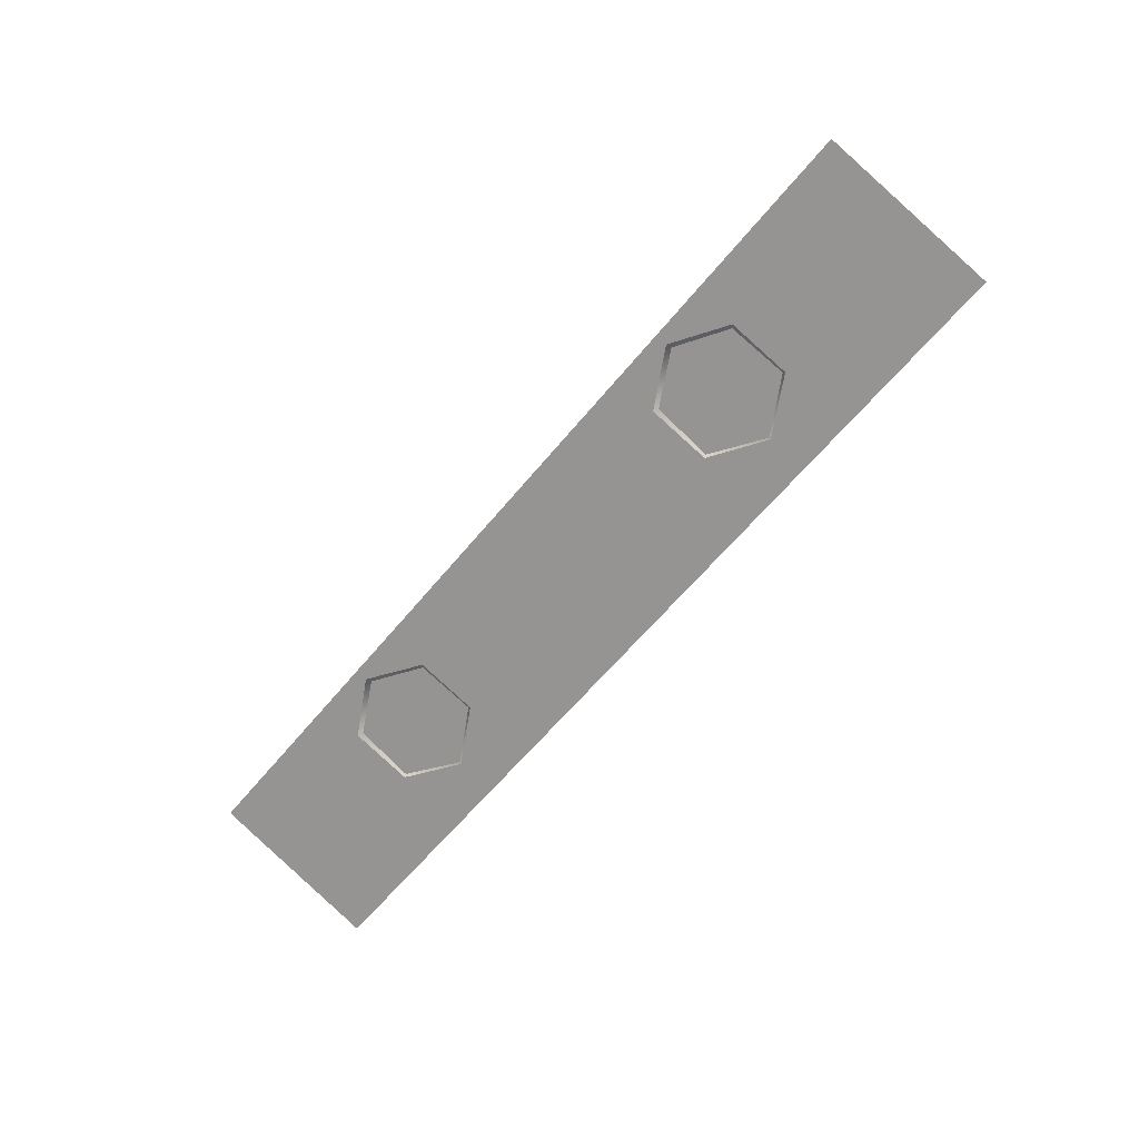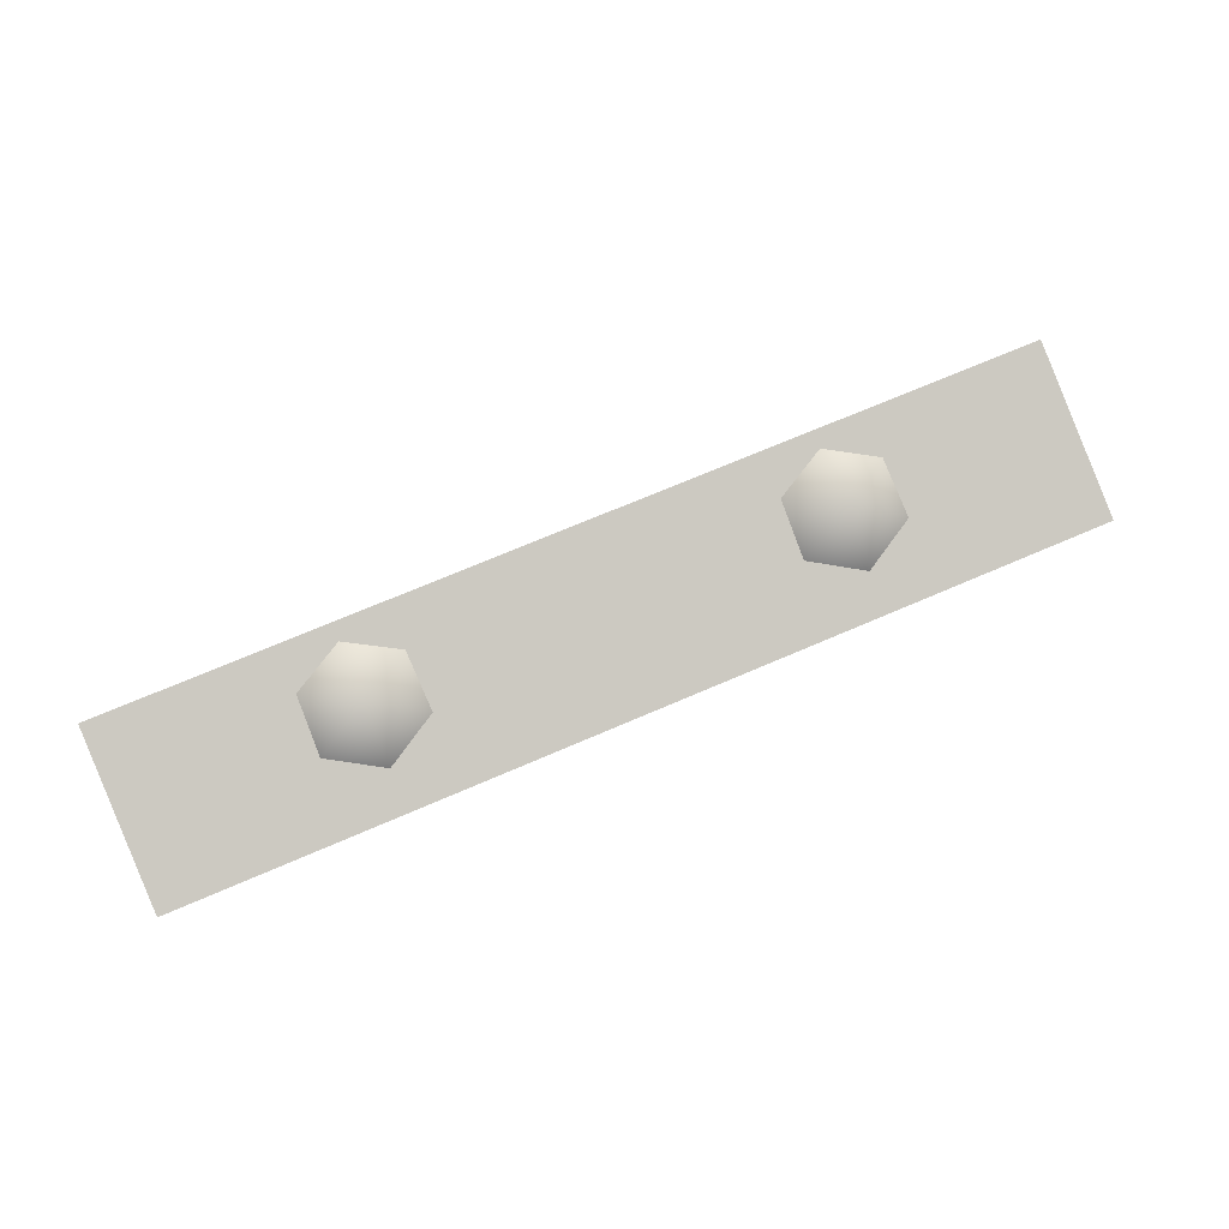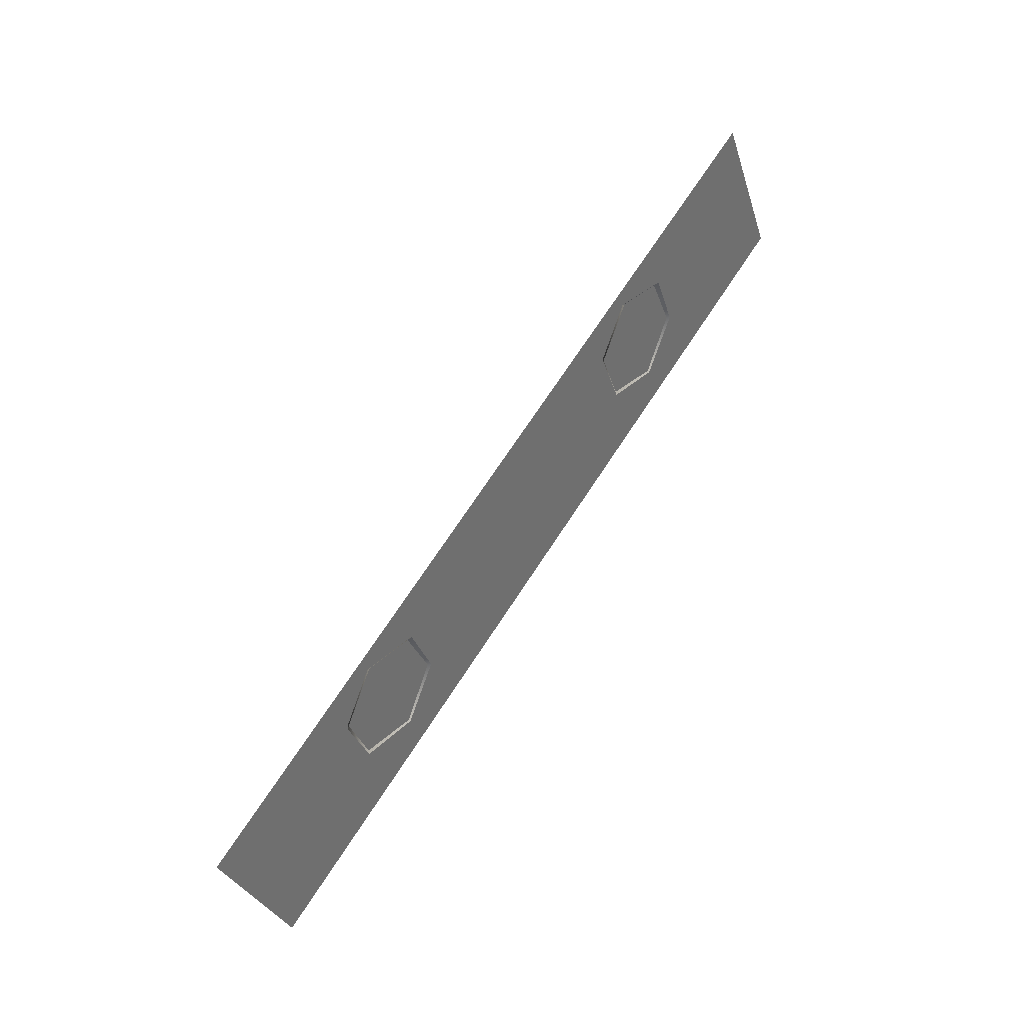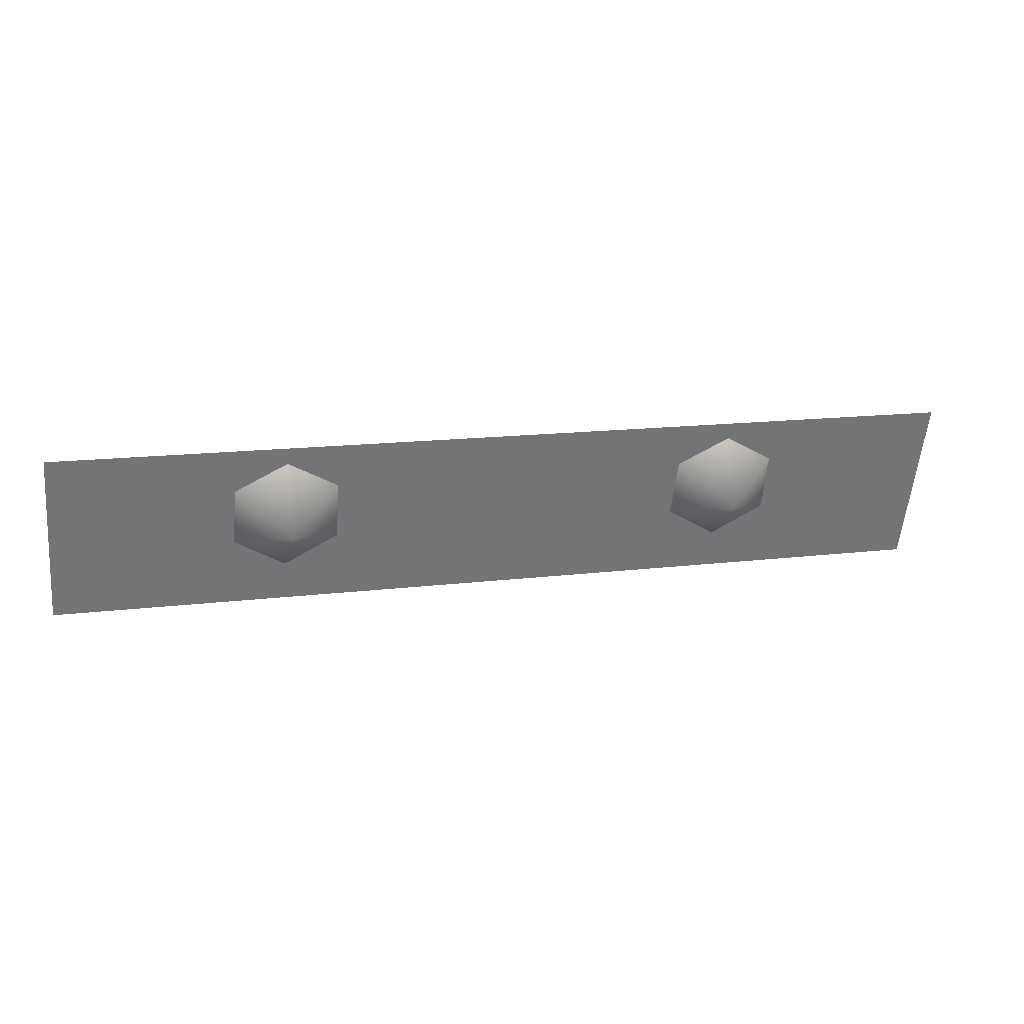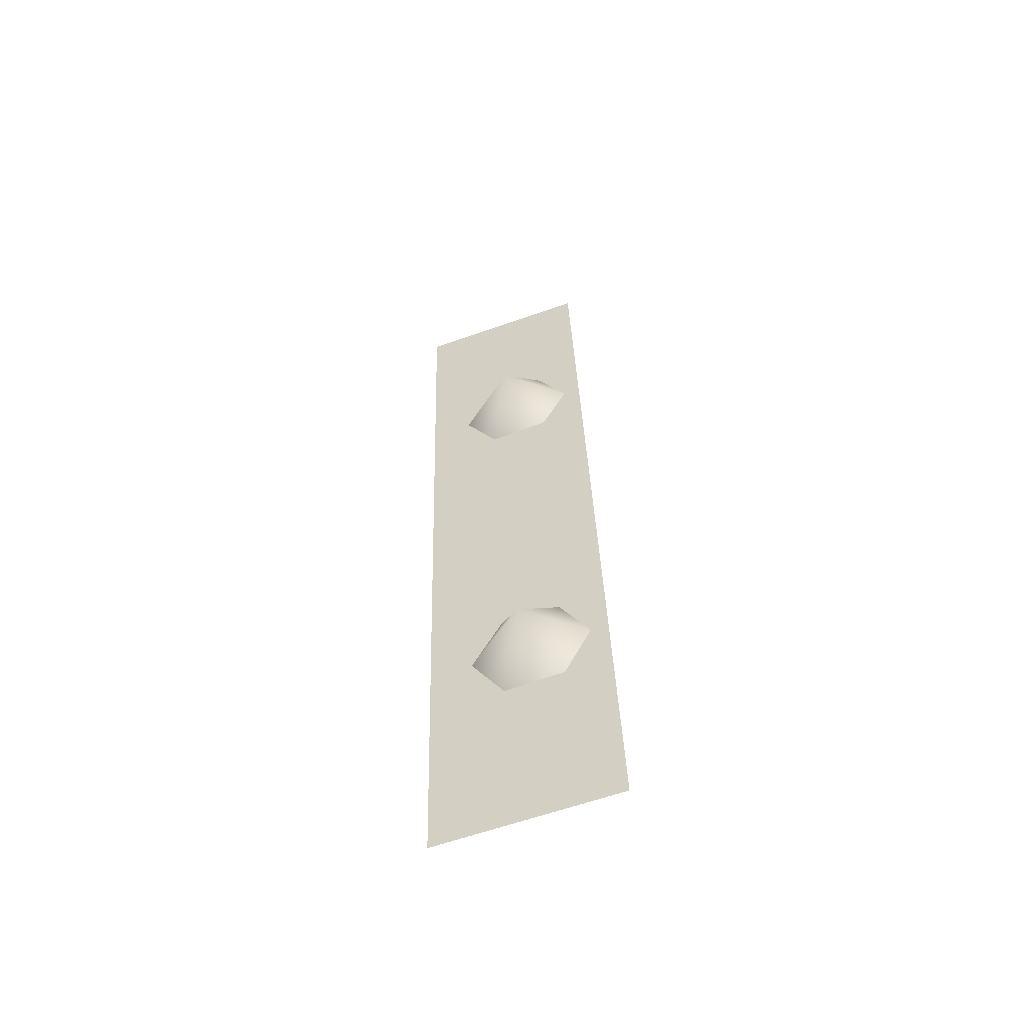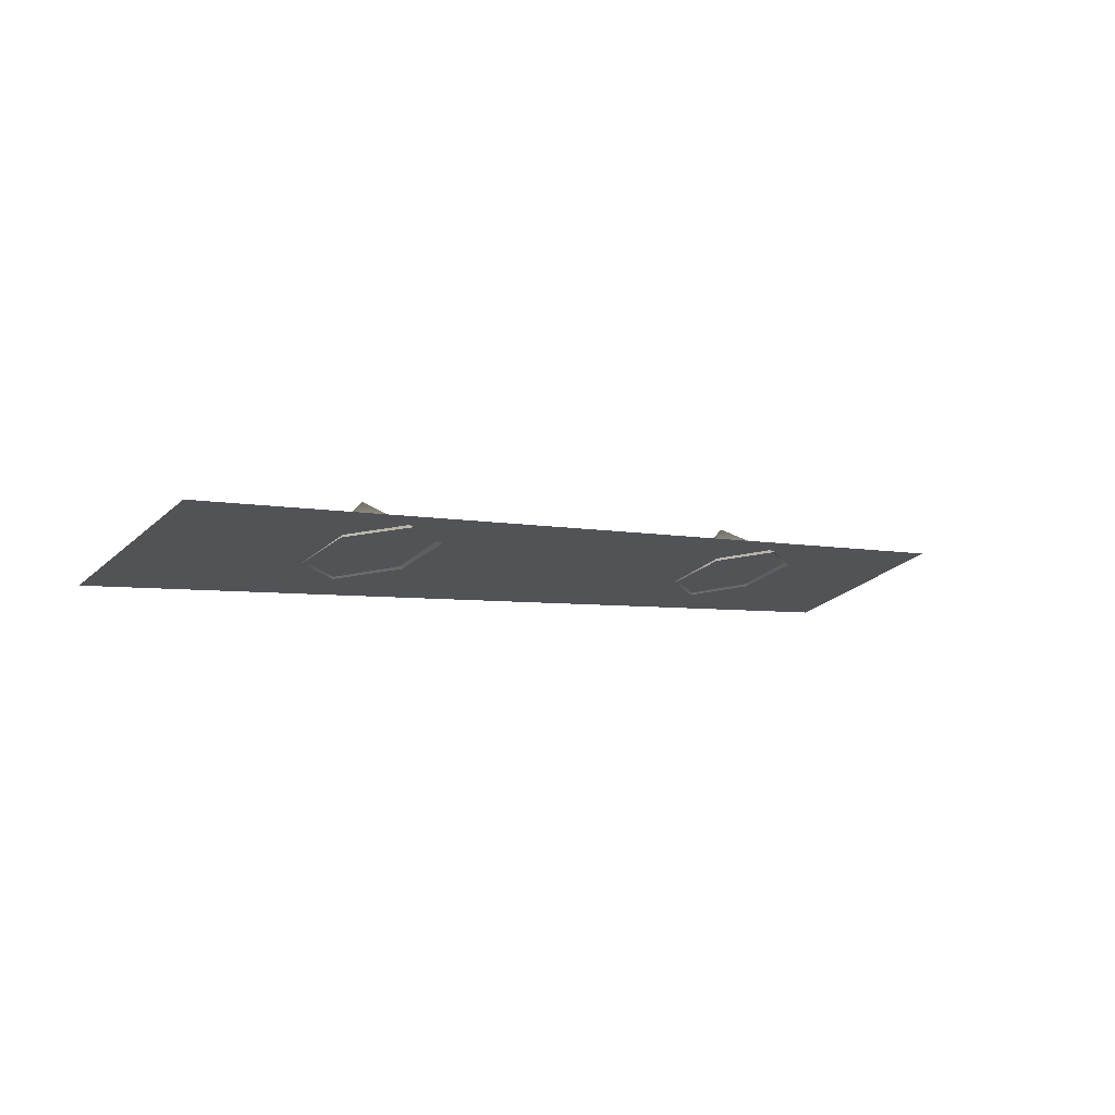
<metadata>
{"format":"obj","ext":"obj","renderer":"f3d","projection":"perspective","resolution":1024,"background":"white","views":[{"elev":-58.8,"azim":51.5,"up":"+Y"},{"elev":69.3,"azim":156.5,"up":"+Y"},{"elev":69.6,"azim":-57.0,"up":"+Z"},{"elev":14.1,"azim":164.4,"up":"+Z"},{"elev":32.5,"azim":-91.6,"up":"+Y"},{"elev":-3.8,"azim":-41.6,"up":"+Y"}]}
</metadata>
<code>
g DragonShassisIngame_Edge3
v 0.4877 0.03177 0.08883
v -0.4877 0.03177 0.08883
v -0.4877 -0.03177 -0.08883
v 0.4877 -0.03177 -0.08883
v -0.2439 0.05206 -0.001615
v -0.3016 0.01259 0.04655
v -0.3016 -0.008373 -0.01672
v -0.2439 -0.01885 -0.04835
v -0.1861 -0.008373 -0.01672
v -0.1861 0.01259 0.04655
v -0.2439 0.02306 0.0782
v 0.2446 0.05206 -0.001615
v 0.1869 0.01259 0.04655
v 0.1869 -0.008373 -0.01672
v 0.2446 -0.01885 -0.04835
v 0.3024 -0.008373 -0.01672
v 0.3024 0.01259 0.04655
v 0.2446 0.02306 0.0782
g DragonShassisIngame_Edge3_0
f 3 2 1
f 4 3 1
f 7 6 5
f 7 5 8
f 8 5 9
f 9 5 10
f 10 5 11
f 11 5 6
f 14 13 12
f 14 12 15
f 15 12 16
f 16 12 17
f 17 12 18
f 18 12 13

</code>
